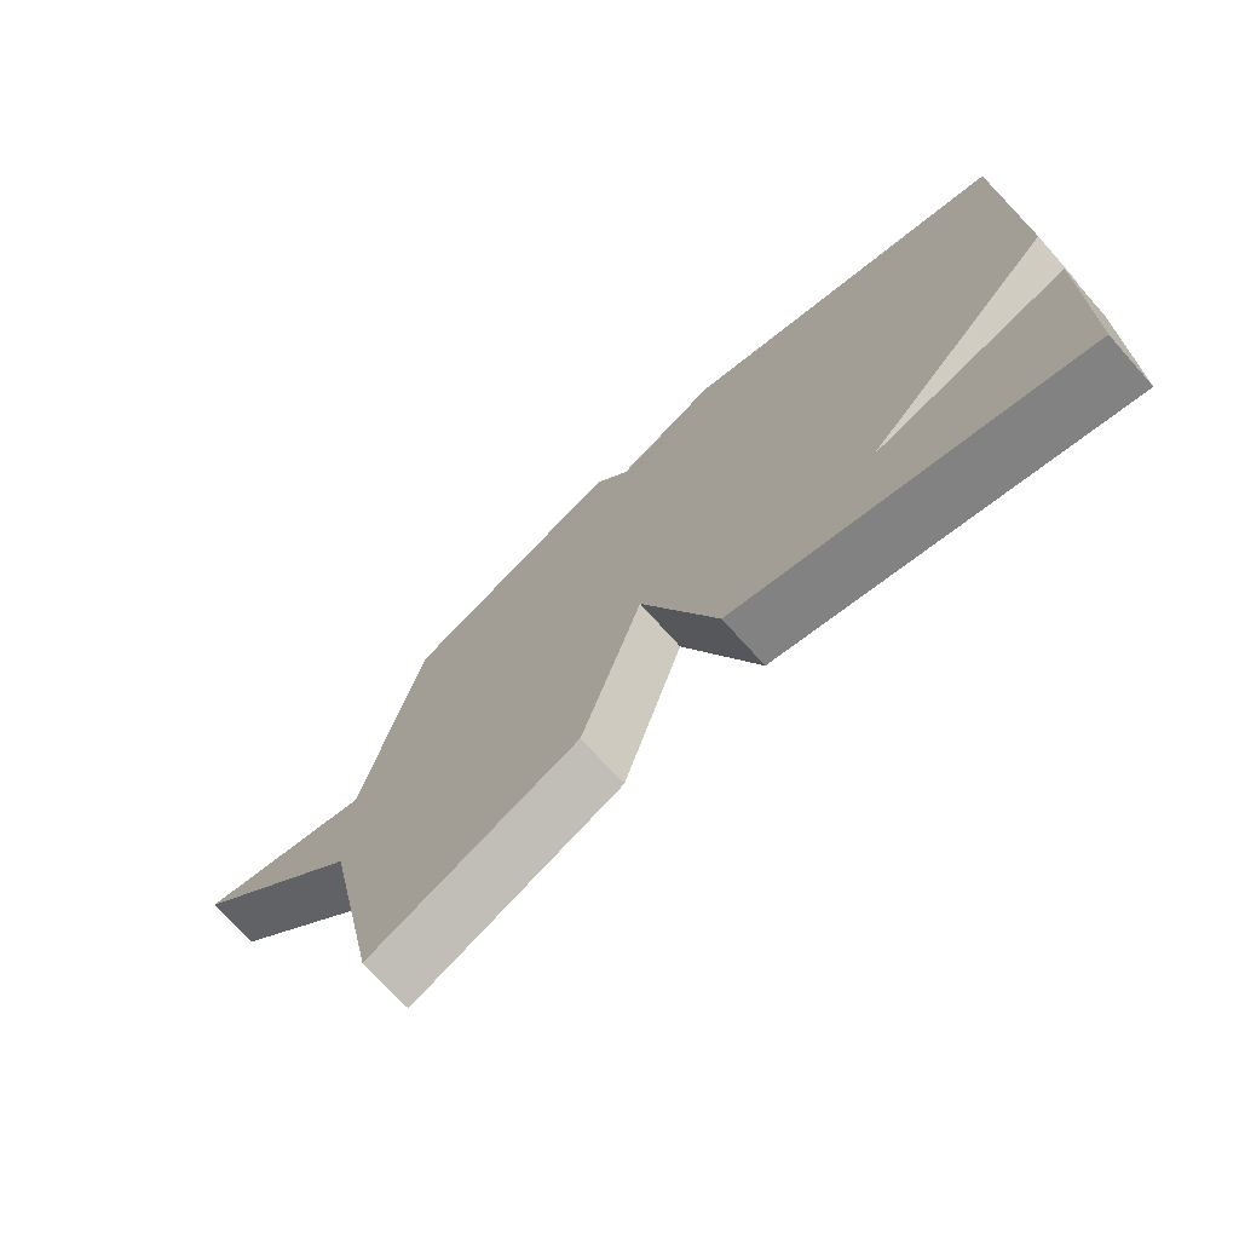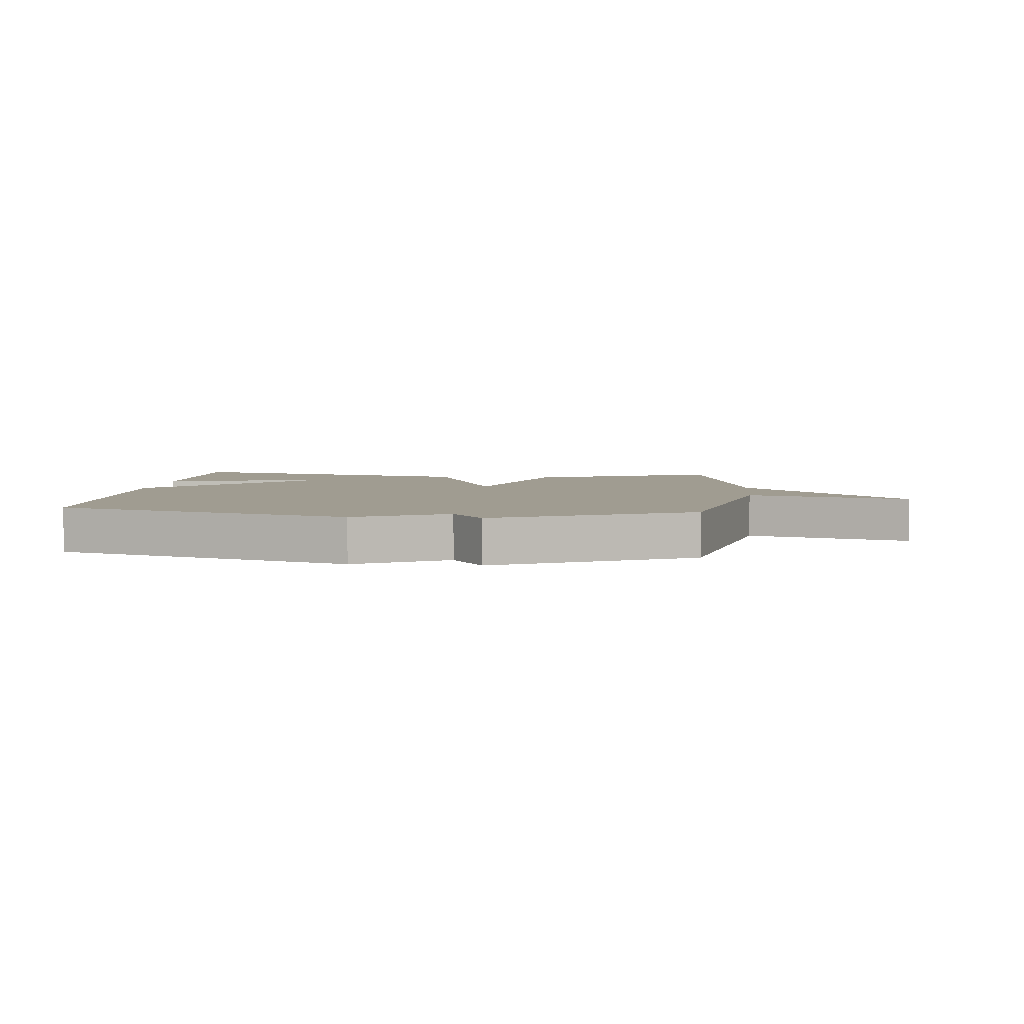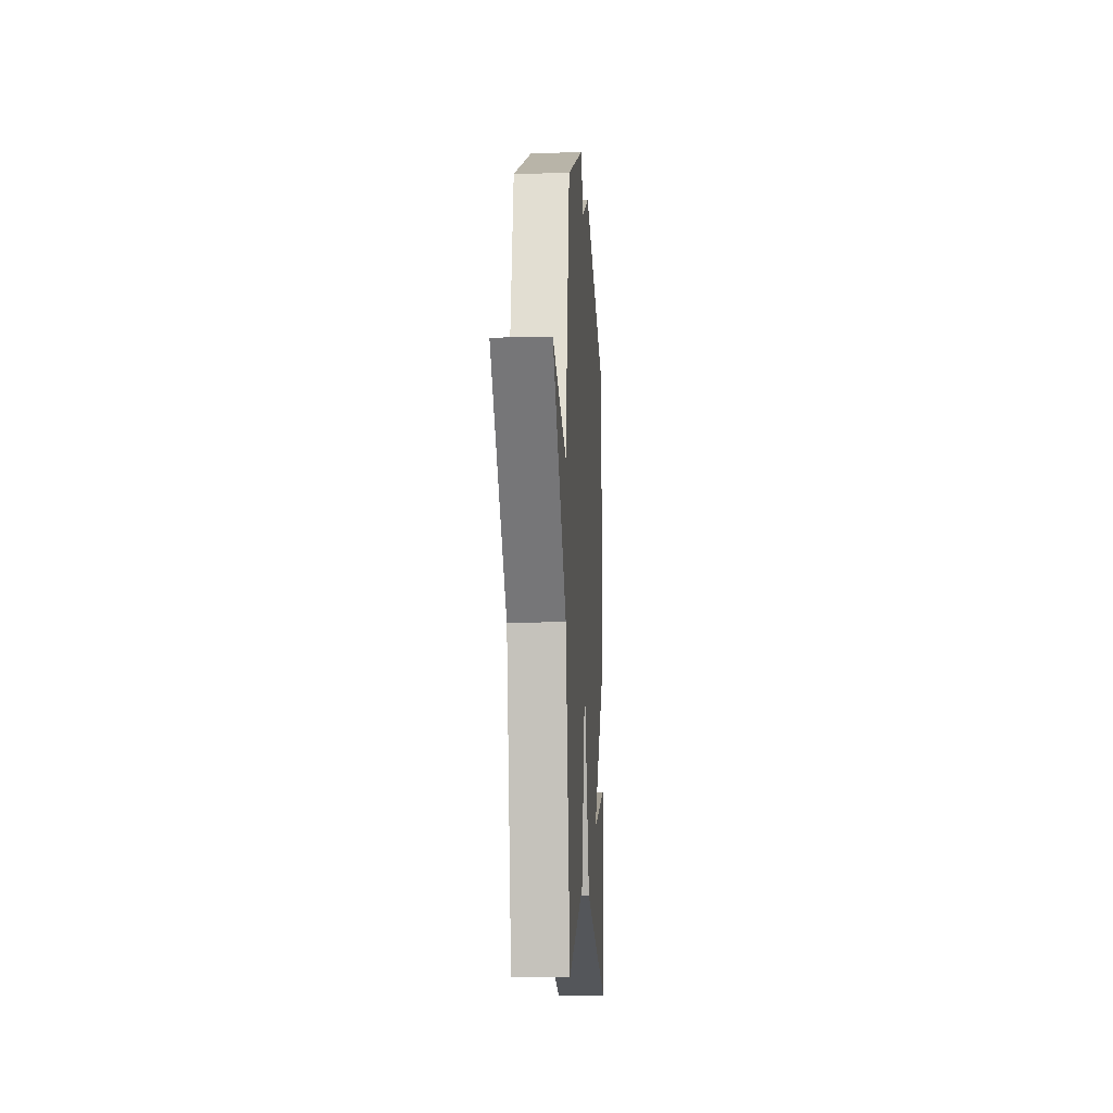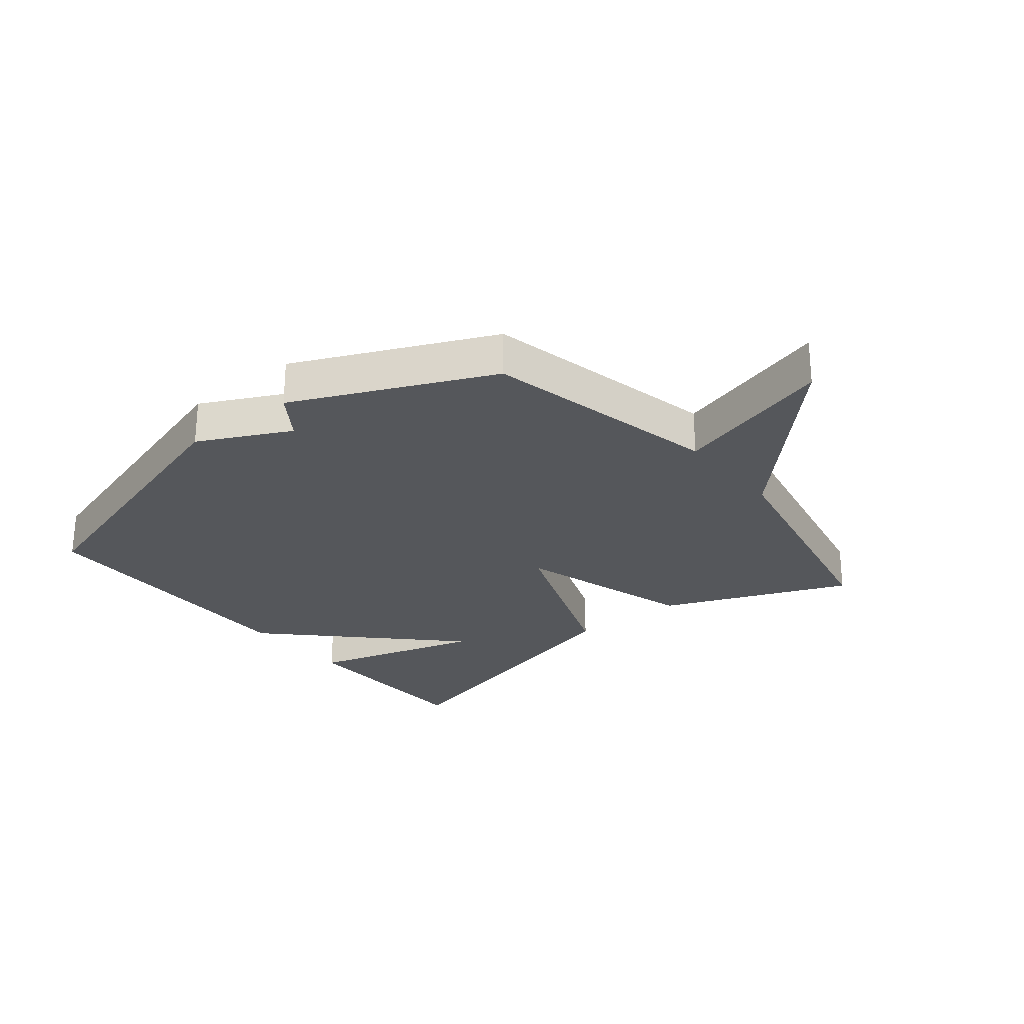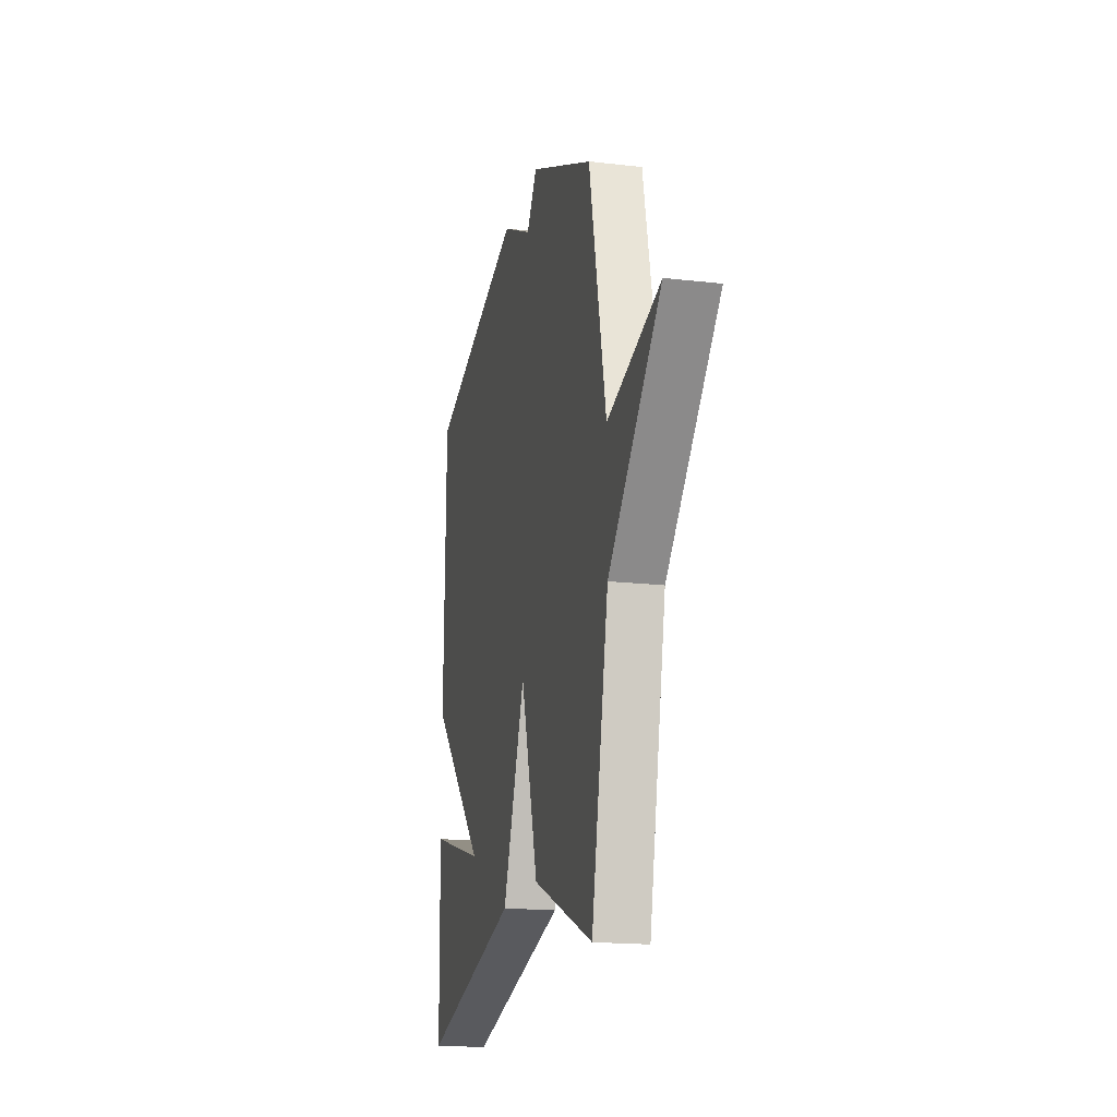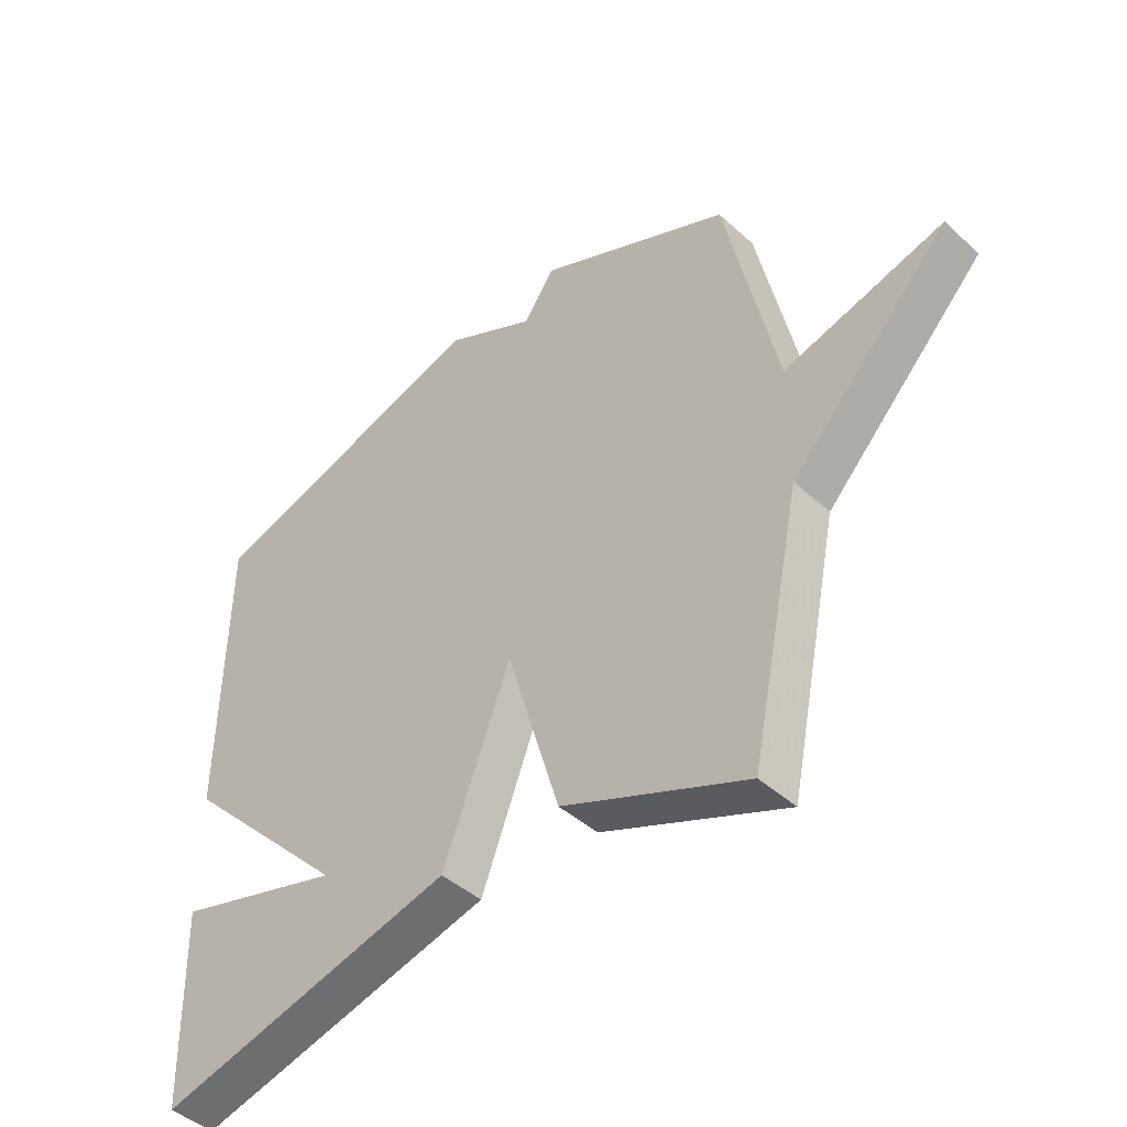
<metadata>
{"format":"obj","ext":"obj","renderer":"f3d","projection":"perspective","resolution":1024,"background":"white","views":[{"elev":-72.3,"azim":-138.1,"up":"+Z"},{"elev":4.4,"azim":5.3,"up":"+Y"},{"elev":-11.1,"azim":93.3,"up":"+Z"},{"elev":-26.4,"azim":39.0,"up":"+Y"},{"elev":-17.8,"azim":77.2,"up":"+Z"},{"elev":-43.8,"azim":43.3,"up":"+Z"}]}
</metadata>
<code>
v -0.5 0.07 -0.5
v -0.507 0.07 -0.179
v -0.227 0.07 -0.26
v -0.507 0.07 0.021
v -0.5 0.07 0.5
v -0.021 0.07 0.645
v 0.128 0.07 0.571
v 0.179 0.07 0.645
v 0.5 0.07 0.5
v 0.585 0.07 0.112
v 0.848 0.07 0.186
v 0.585 0.07 -0.088
v 0.5 0.07 -0.5
v 0.195 0.07 -0.374
v 0.107 0.07 -0.082
v -0.005 0.07 -0.374
v -0.5 0 -0.5
v -0.507 0 -0.179
v -0.227 0 -0.26
v -0.507 0 0.021
v -0.5 0 0.5
v -0.021 0 0.645
v 0.128 0 0.571
v 0.179 0 0.645
v 0.5 0 0.5
v 0.585 0 0.112
v 0.848 0 0.186
v 0.585 0 -0.088
v 0.5 0 -0.5
v 0.195 0 -0.374
v 0.107 0 -0.082
v -0.005 0 -0.374
f 15 16 1
f 12 13 14 15
f 10 11 12 15
f 9 10 15
f 8 9 15
f 7 8 15
f 6 7 15
f 5 6 15
f 4 5 15
f 3 4 15
f 3 15 1
f 1 2 3
f 17 32 31
f 31 30 29 28
f 31 28 27 26
f 31 26 25
f 31 25 24
f 31 24 23
f 31 23 22
f 31 22 21
f 31 21 20
f 31 20 19
f 17 31 19
f 19 18 17
f 1 17 18 2
f 2 18 19 3
f 3 19 20 4
f 4 20 21 5
f 5 21 22 6
f 6 22 23 7
f 7 23 24 8
f 8 24 25 9
f 9 25 26 10
f 10 26 27 11
f 11 27 28 12
f 12 28 29 13
f 13 29 30 14
f 14 30 31 15
f 15 31 32 16
f 16 32 17 1

</code>
